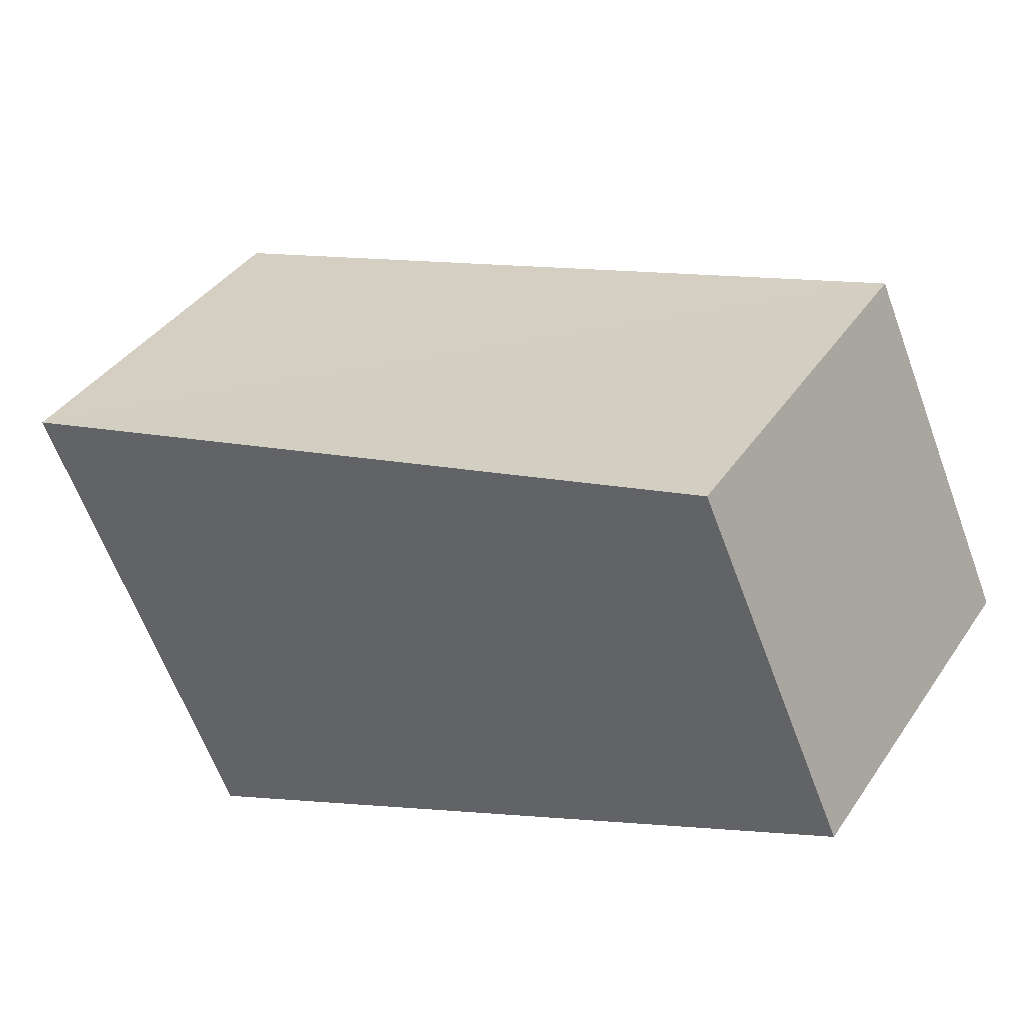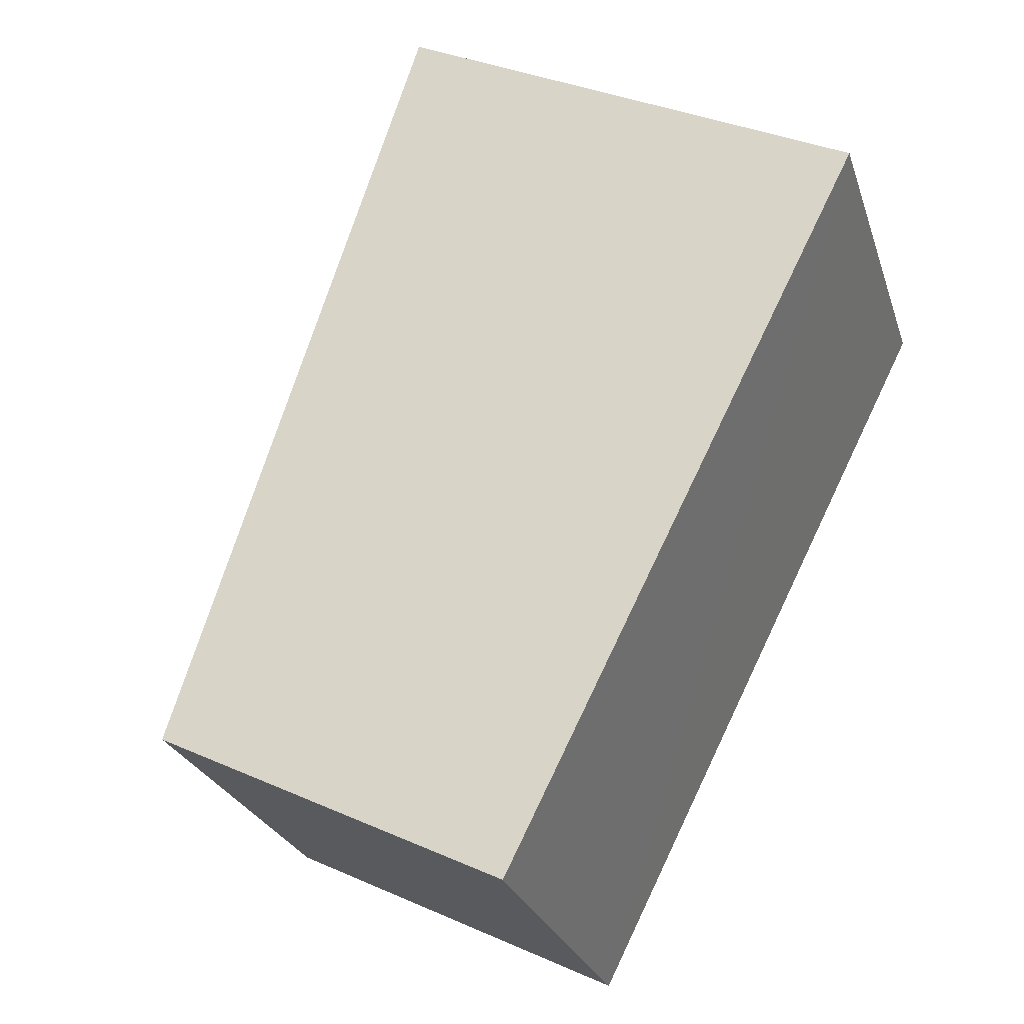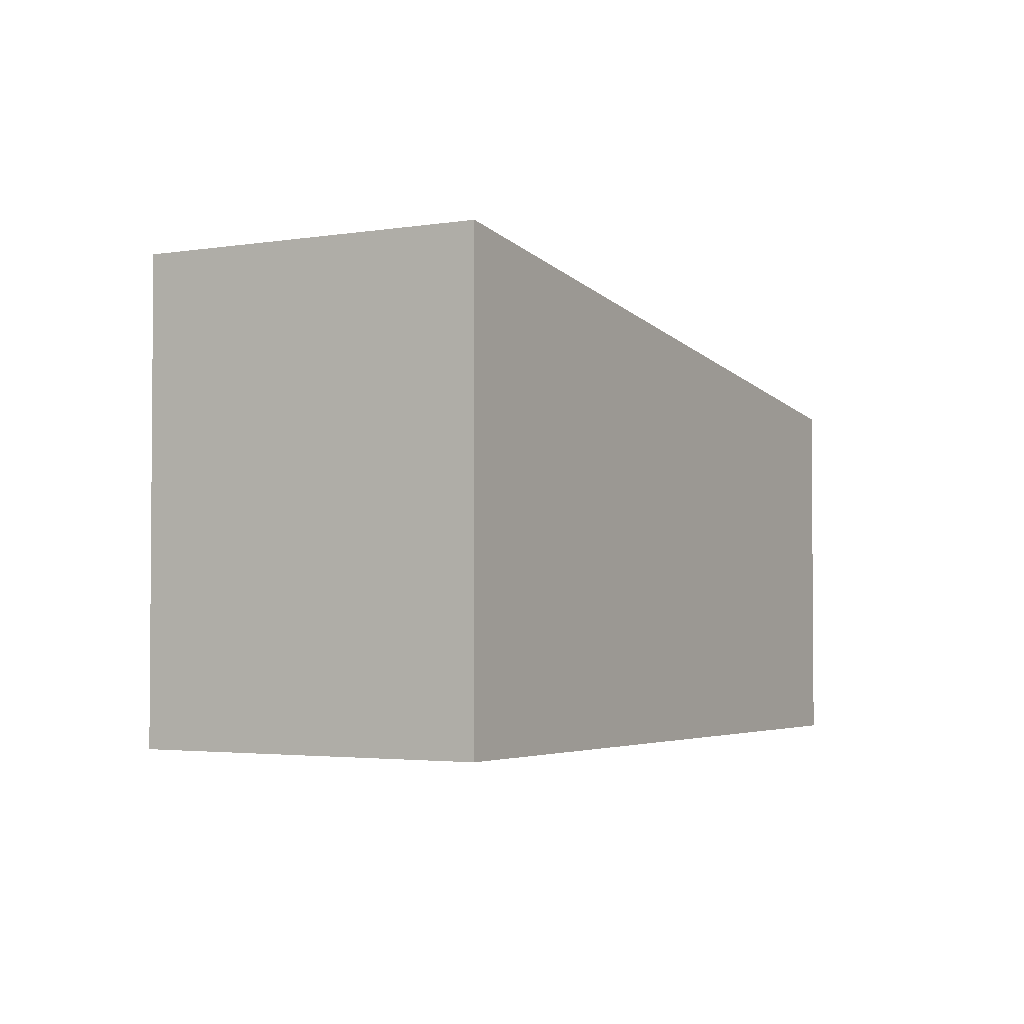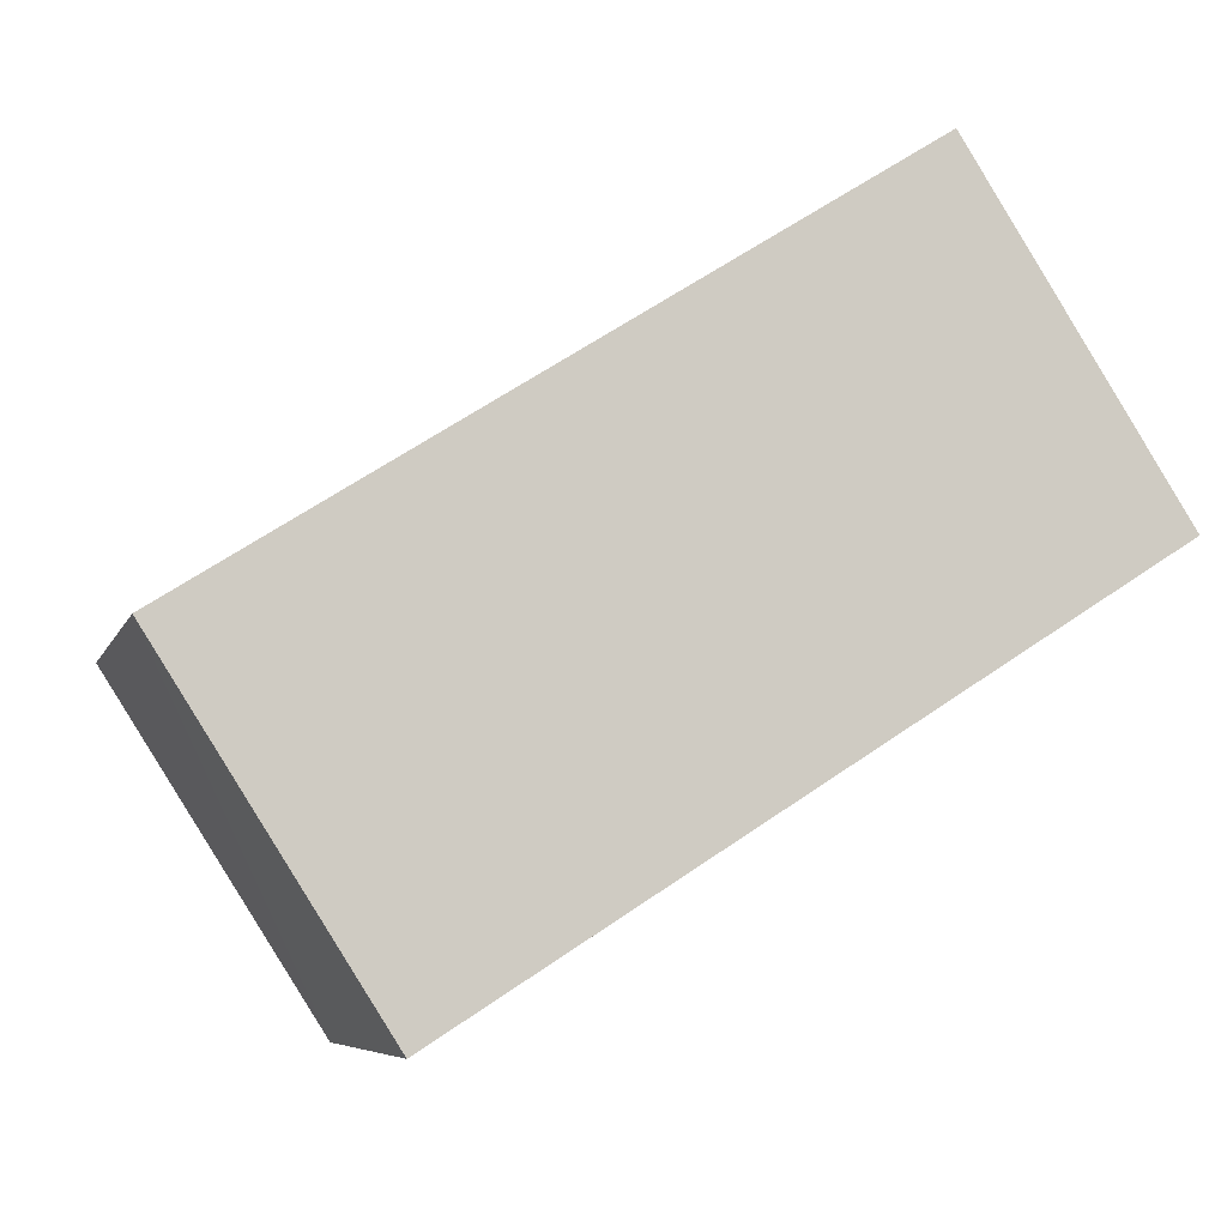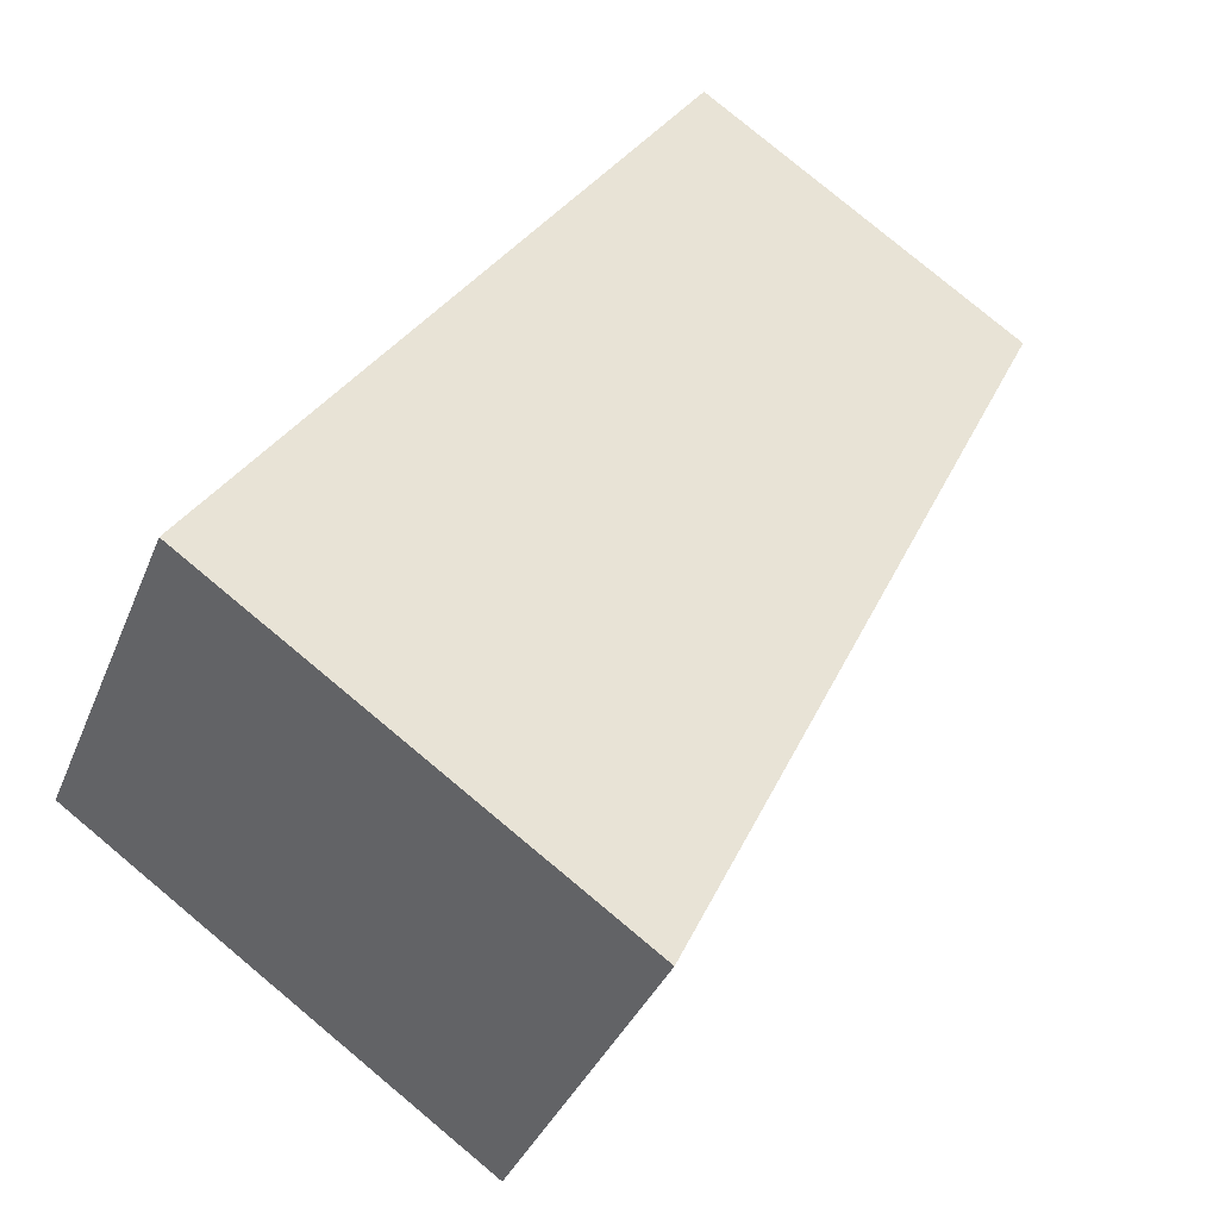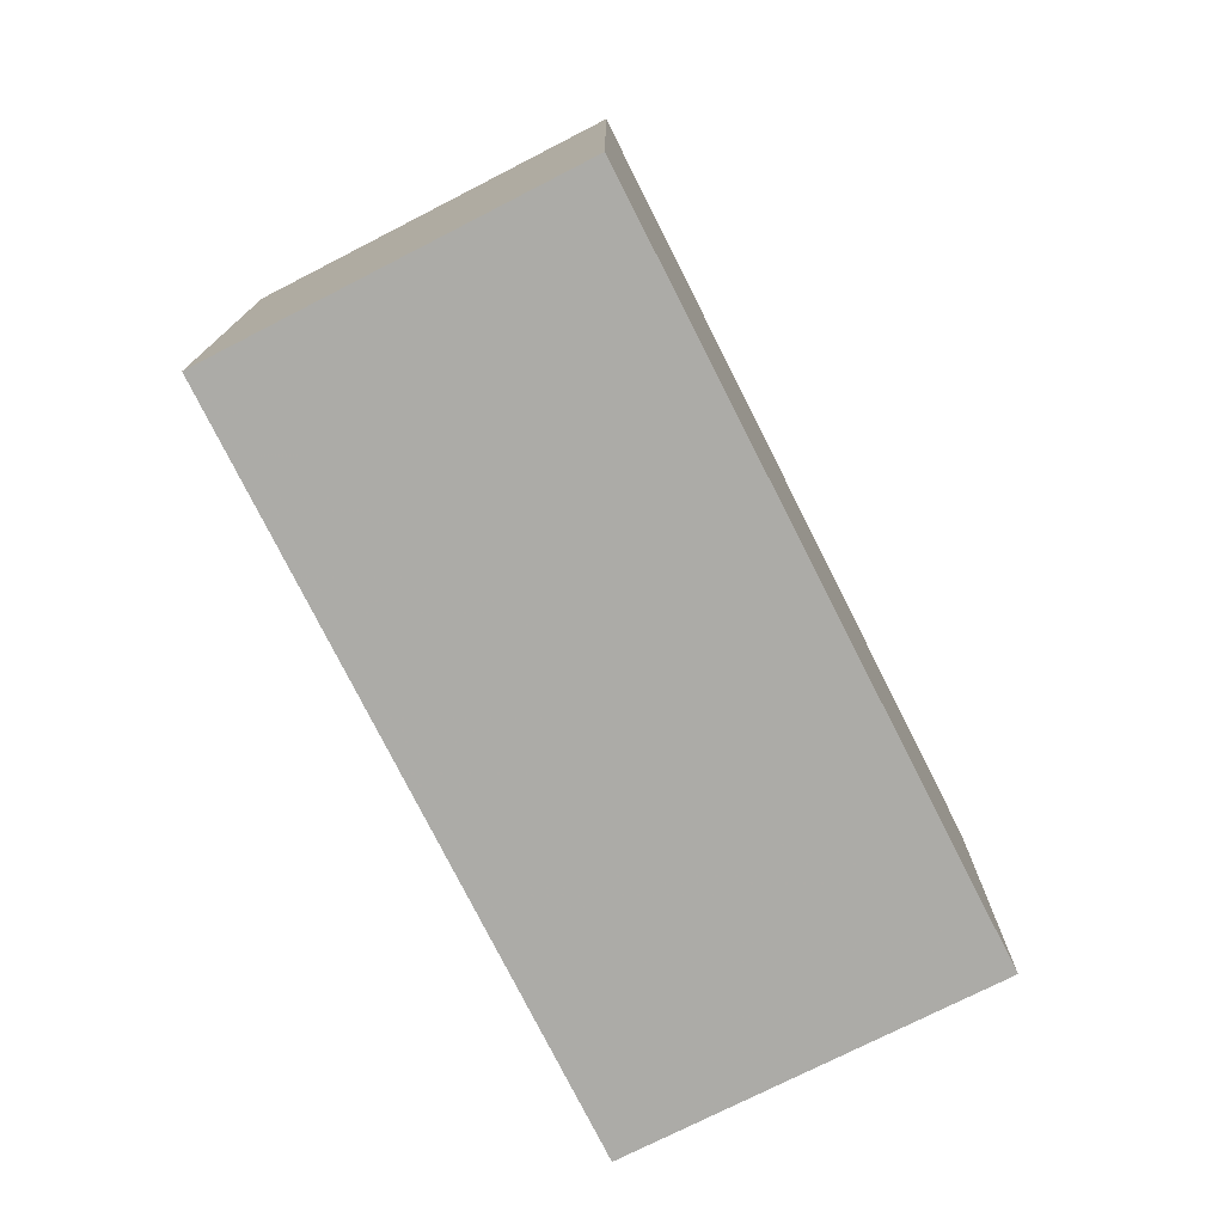
<metadata>
{"format":"obj","ext":"obj","renderer":"f3d","projection":"perspective","resolution":1024,"background":"white","views":[{"elev":-64.3,"azim":20.4,"up":"+Y"},{"elev":35.0,"azim":120.7,"up":"+Y"},{"elev":-2.8,"azim":-92.2,"up":"+Z"},{"elev":-6.6,"azim":165.4,"up":"+Y"},{"elev":79.8,"azim":-50.2,"up":"+Y"},{"elev":-76.3,"azim":-95.9,"up":"+Z"}]}
</metadata>
<code>
v 8.495e+04 4.467e+05 -0.135
v 8.495e+04 4.467e+05 -0.135
v 8.495e+04 4.467e+05 -0.135
v 8.495e+04 4.467e+05 -0.135
v 8.495e+04 4.467e+05 1.786
v 8.495e+04 4.467e+05 1.793
v 8.495e+04 4.467e+05 2.412
v 8.495e+04 4.467e+05 2.419
f 1 2 3 4
f 5 3 2 6
f 7 4 3 5
f 8 1 4 7
f 6 2 1 8
f 6 8 7 5

</code>
